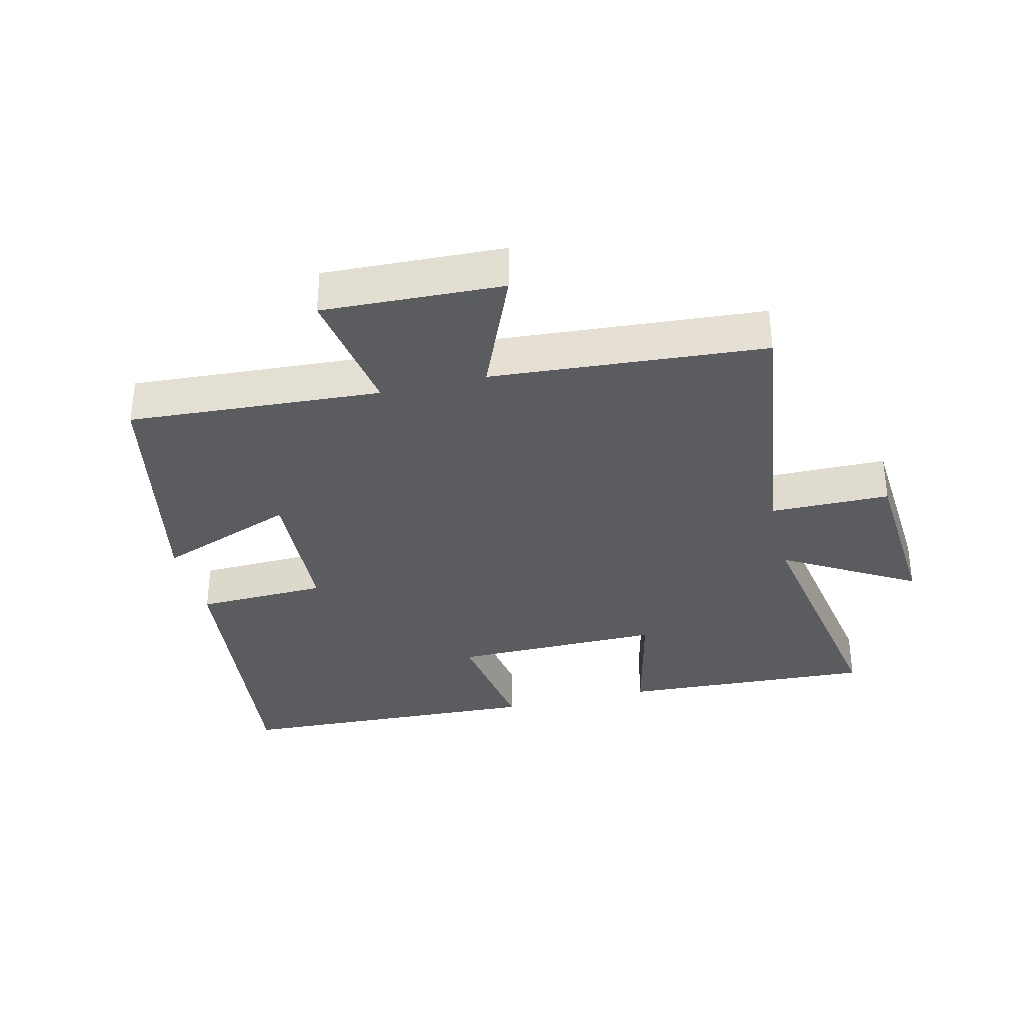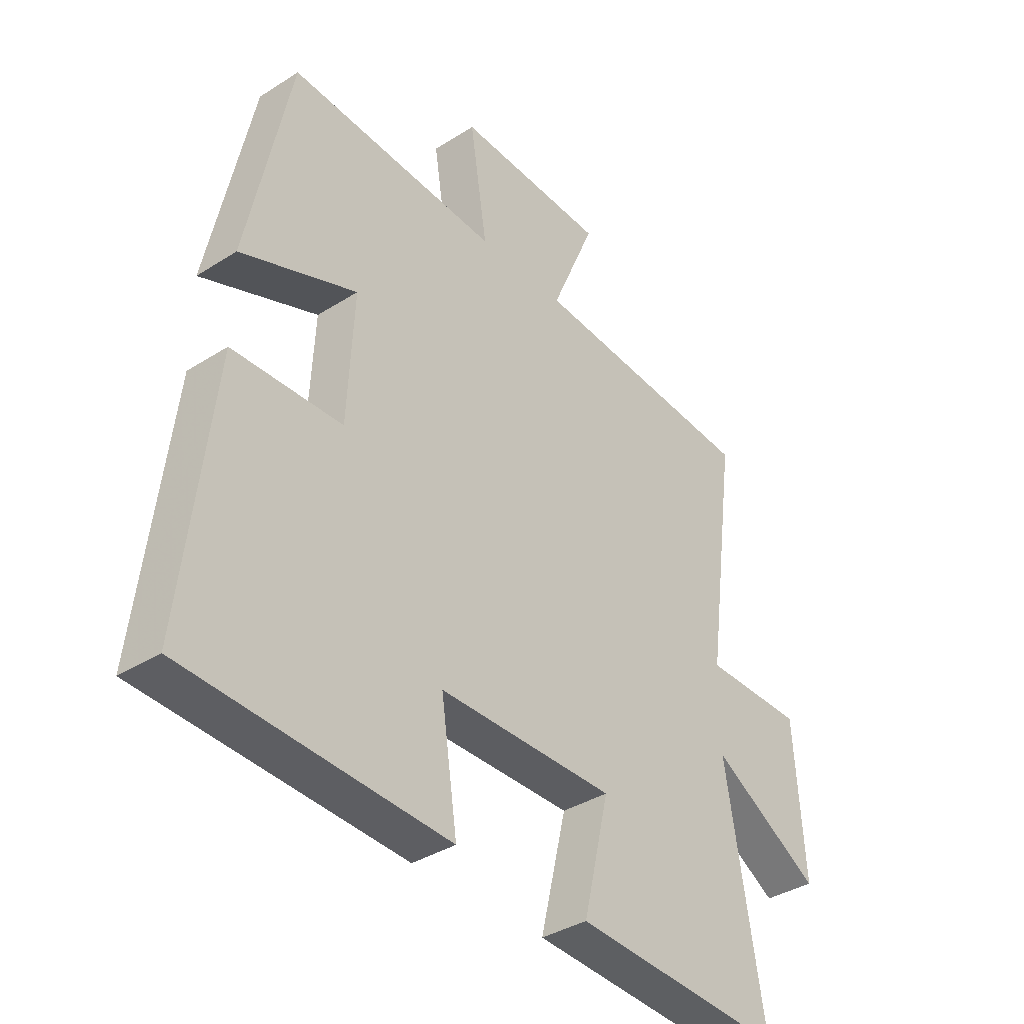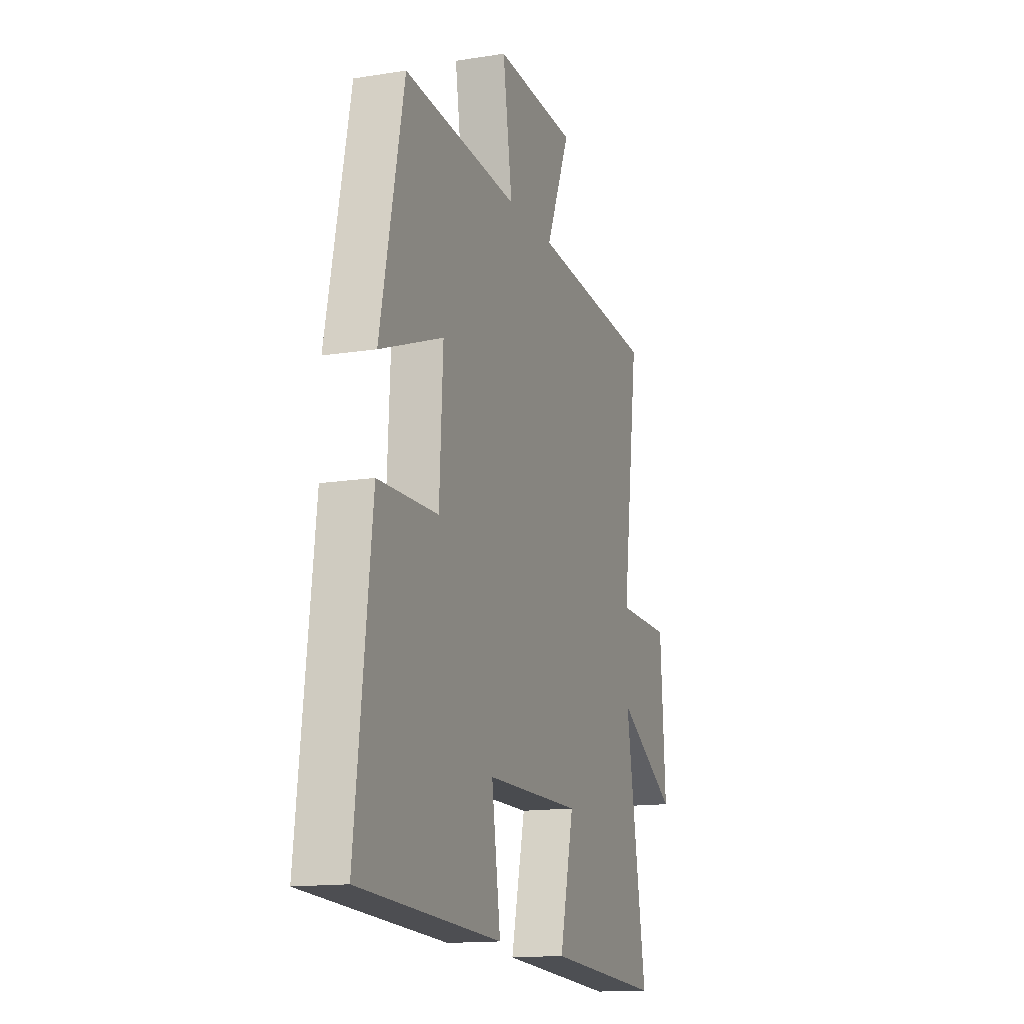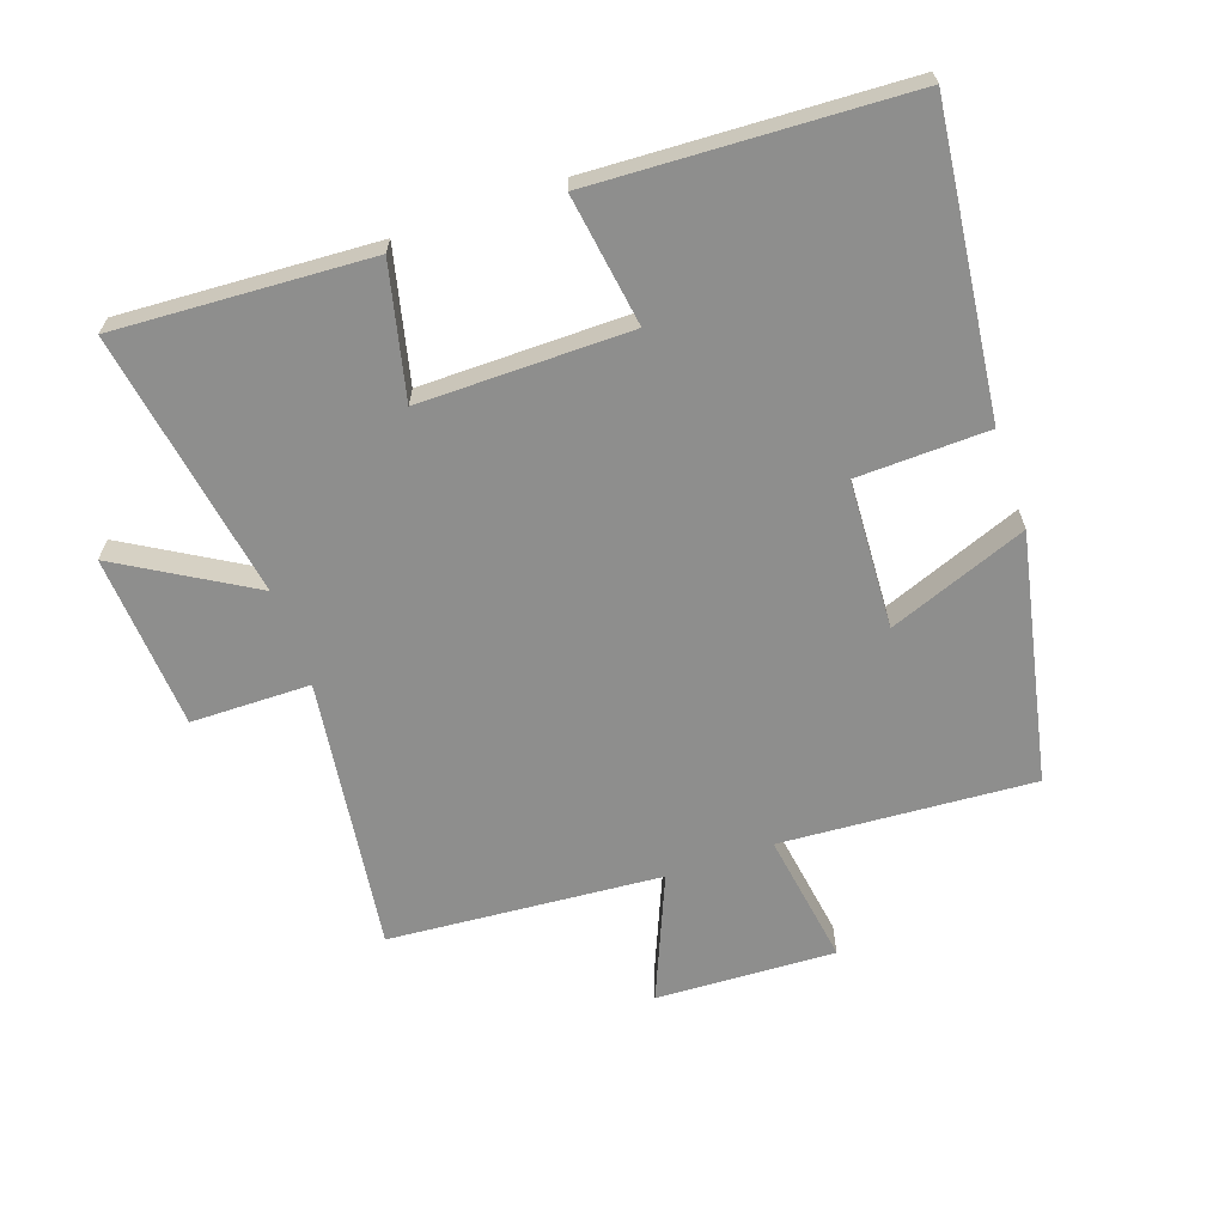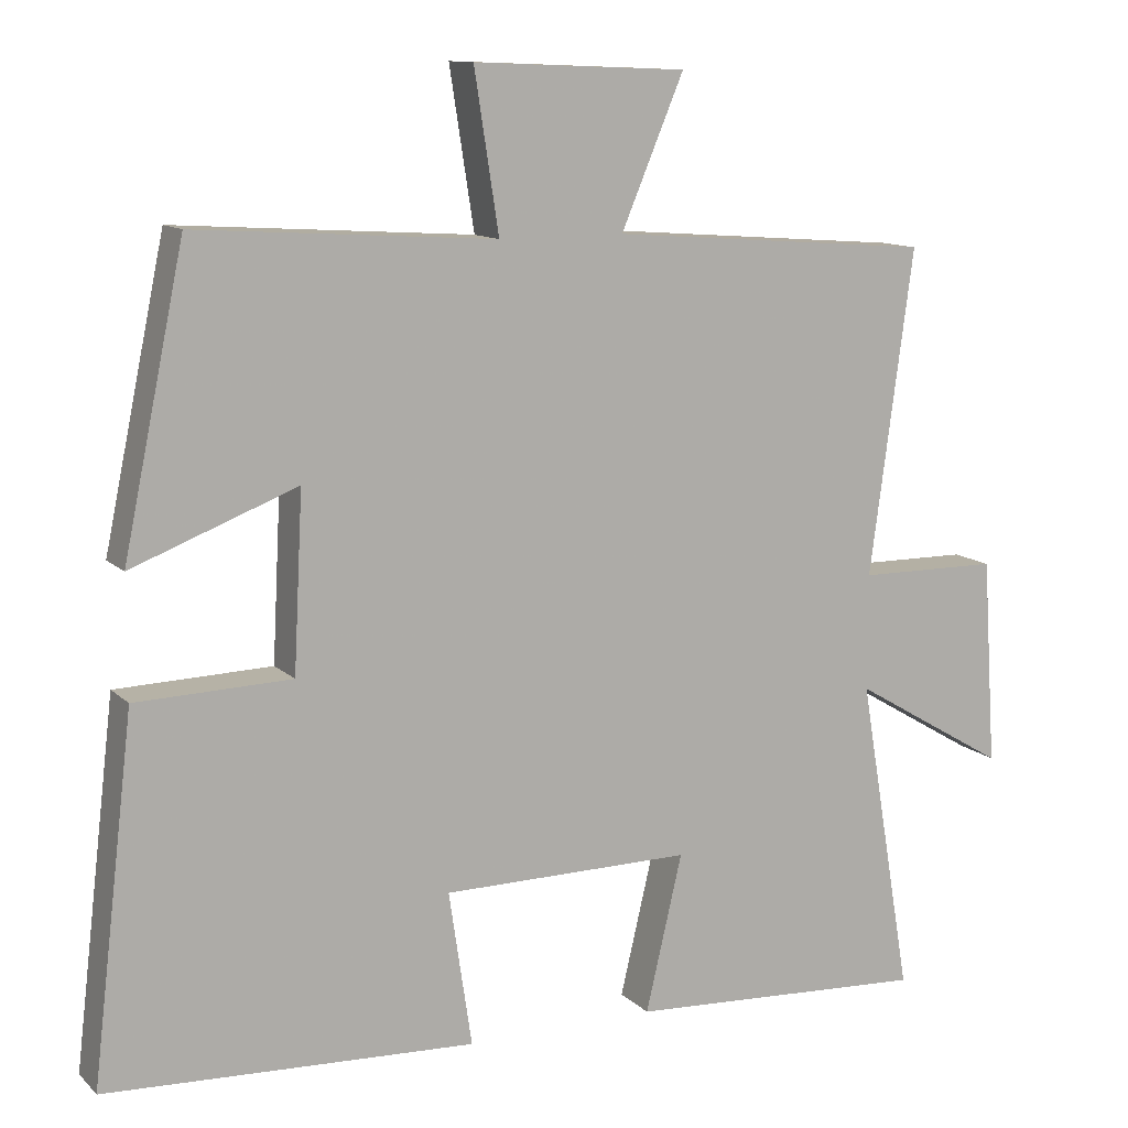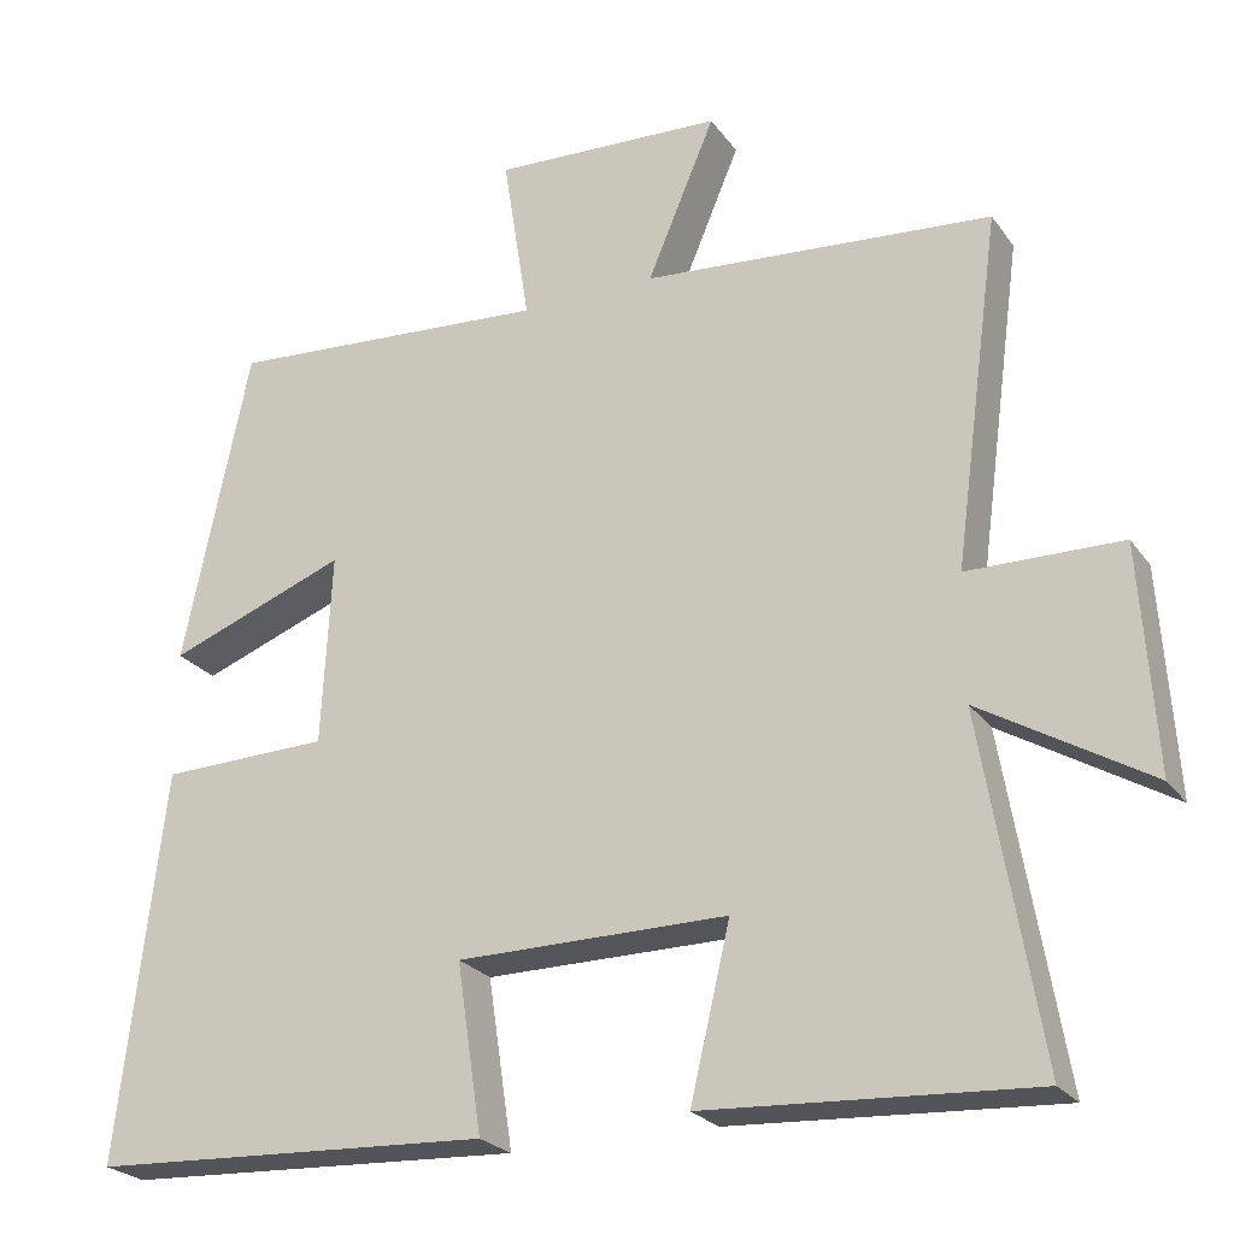
<metadata>
{"format":"obj","ext":"obj","renderer":"f3d","projection":"perspective","resolution":1024,"background":"white","views":[{"elev":-34.0,"azim":13.8,"up":"+Y"},{"elev":-36.9,"azim":-50.5,"up":"+Z"},{"elev":-14.5,"azim":-70.8,"up":"+Z"},{"elev":-64.8,"azim":-160.8,"up":"+Y"},{"elev":11.7,"azim":-26.6,"up":"+Z"},{"elev":-24.2,"azim":26.8,"up":"+Z"}]}
</metadata>
<code>
v 0.557 0.07 0.467
v 0.5 0.07 0.044
v 0.685 0.07 0.042
v 0.703 0.07 -0.228
v 0.5 0.07 -0.108
v 0.57 0.07 -0.522
v 0.176 0.07 -0.5
v 0.224 0.07 -0.296
v -0.102 0.07 -0.298
v -0.072 0.07 -0.5
v -0.555 0.07 -0.477
v -0.5 0.07 -0.011
v -0.297 0.07 -0.005
v -0.285 0.07 0.225
v -0.5 0.07 0.143
v -0.42 0.07 0.526
v -0.029 0.07 0.5
v -0.061 0.07 0.706
v 0.217 0.07 0.694
v 0.135 0.07 0.5
v 0.557 0 0.467
v 0.5 0 0.044
v 0.685 0 0.042
v 0.703 0 -0.228
v 0.5 0 -0.108
v 0.57 0 -0.522
v 0.176 0 -0.5
v 0.224 0 -0.296
v -0.102 0 -0.298
v -0.072 0 -0.5
v -0.555 0 -0.477
v -0.5 0 -0.011
v -0.297 0 -0.005
v -0.285 0 0.225
v -0.5 0 0.143
v -0.42 0 0.526
v -0.029 0 0.5
v -0.061 0 0.706
v 0.217 0 0.694
v 0.135 0 0.5
f 17 18 19 20
f 17 20 1 2
f 14 15 16 17
f 13 14 17 2
f 11 12 13
f 10 11 13
f 9 10 13
f 13 2 3
f 9 13 3
f 8 9 3
f 5 6 7 8
f 5 8 3
f 3 4 5
f 40 39 38 37
f 22 21 40 37
f 37 36 35 34
f 22 37 34 33
f 33 32 31
f 33 31 30
f 33 30 29
f 23 22 33
f 23 33 29
f 23 29 28
f 28 27 26 25
f 23 28 25
f 25 24 23
f 1 21 22 2
f 2 22 23 3
f 3 23 24 4
f 4 24 25 5
f 5 25 26 6
f 6 26 27 7
f 7 27 28 8
f 8 28 29 9
f 9 29 30 10
f 10 30 31 11
f 11 31 32 12
f 12 32 33 13
f 13 33 34 14
f 14 34 35 15
f 15 35 36 16
f 16 36 37 17
f 17 37 38 18
f 18 38 39 19
f 19 39 40 20
f 20 40 21 1

</code>
